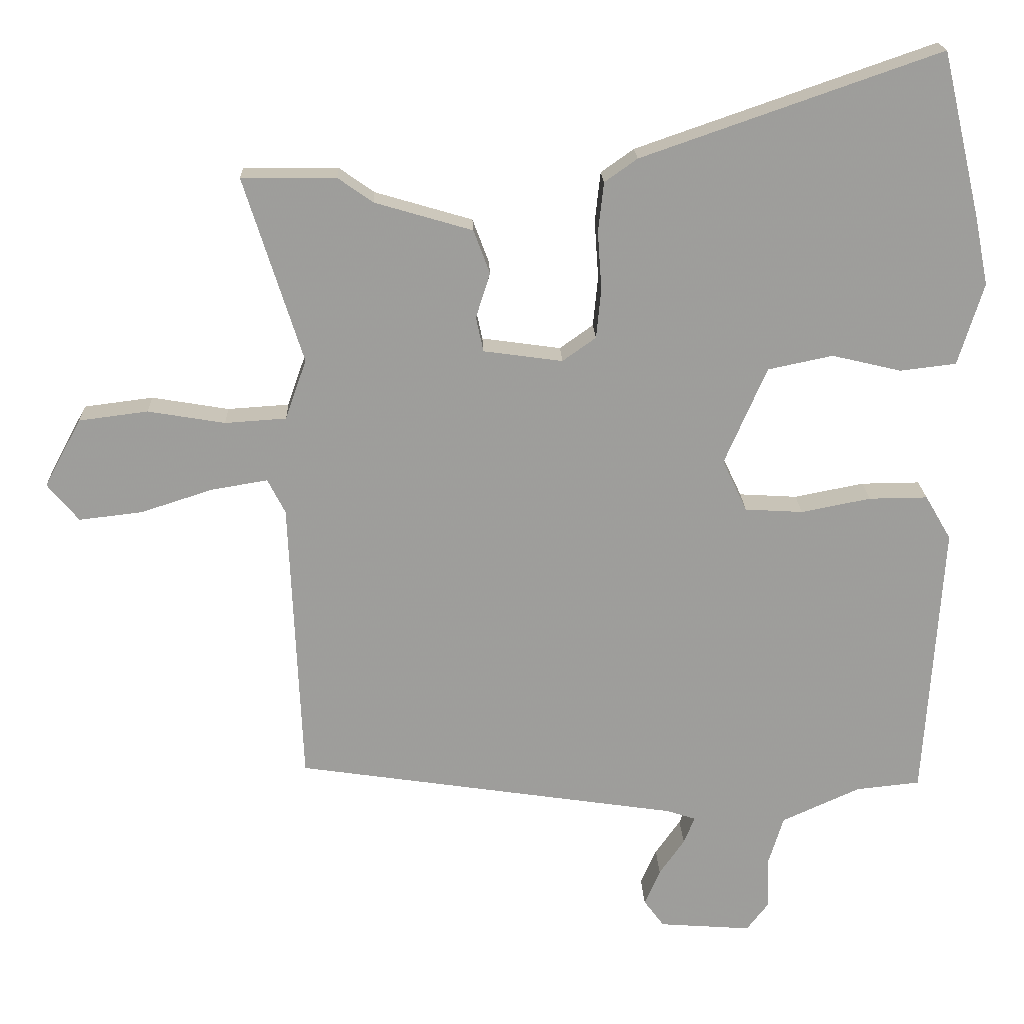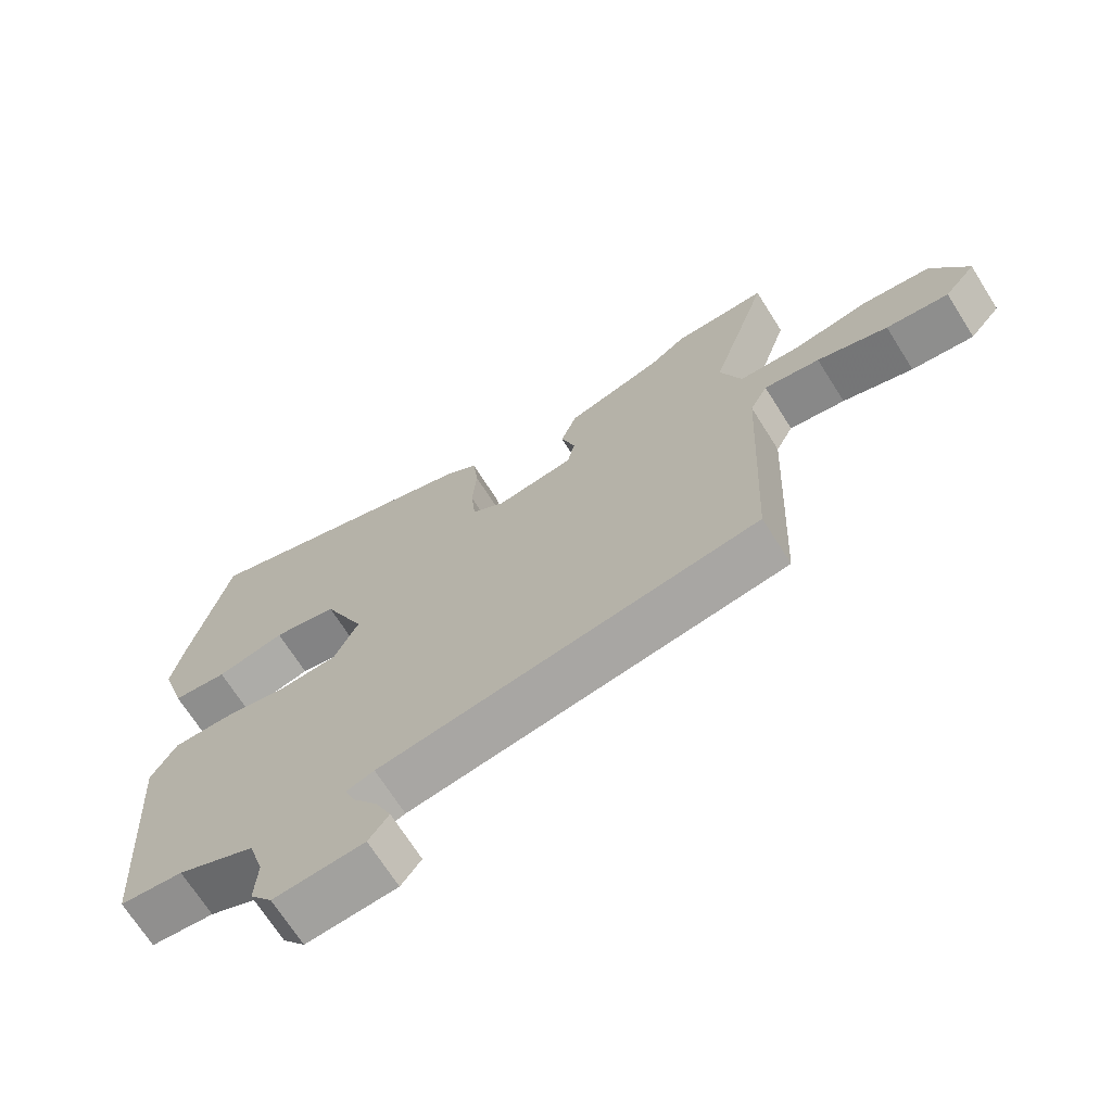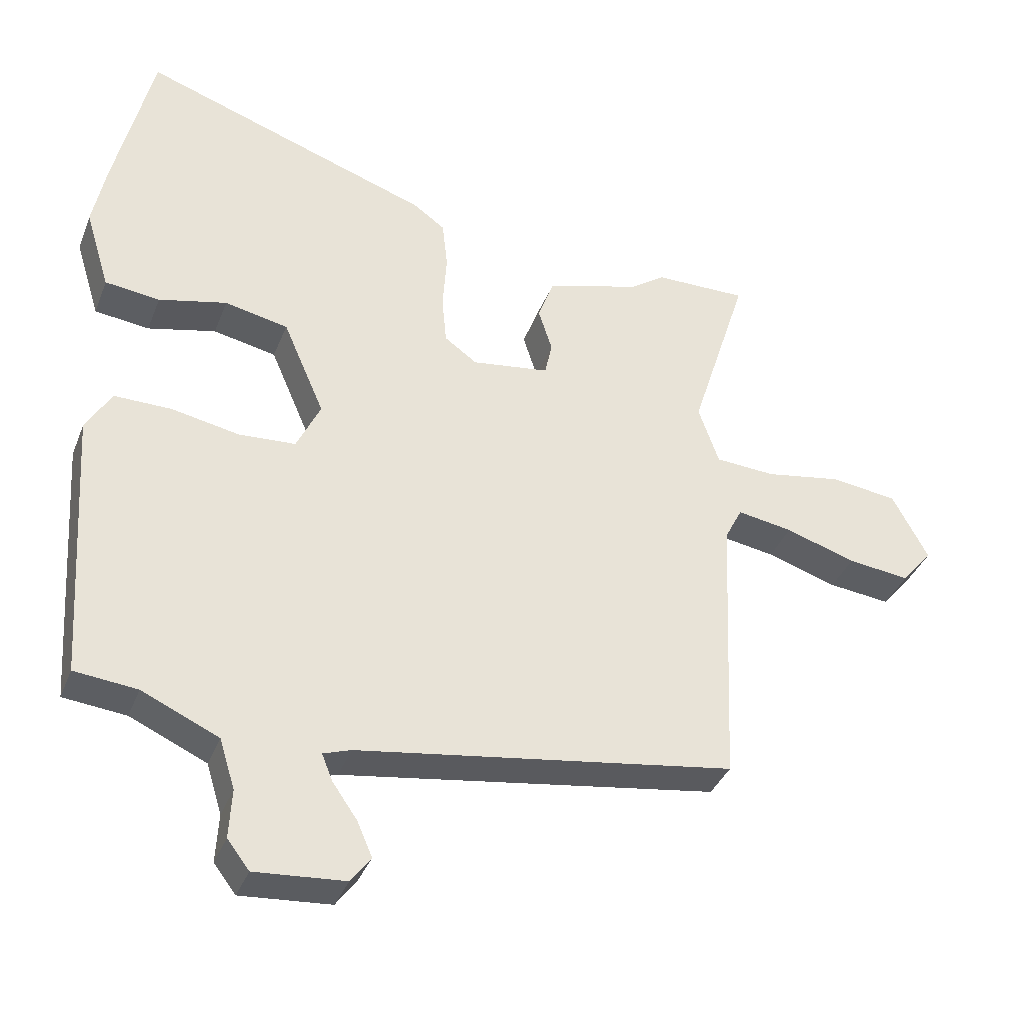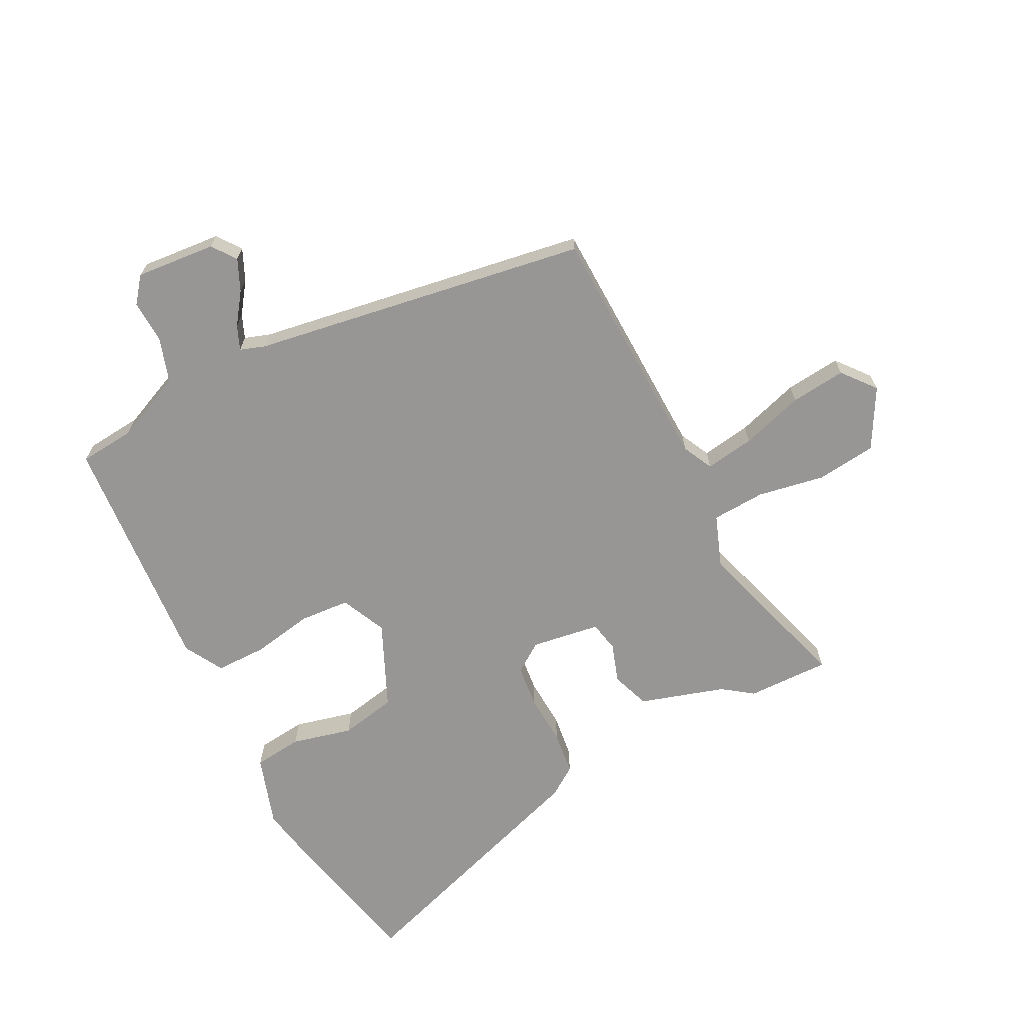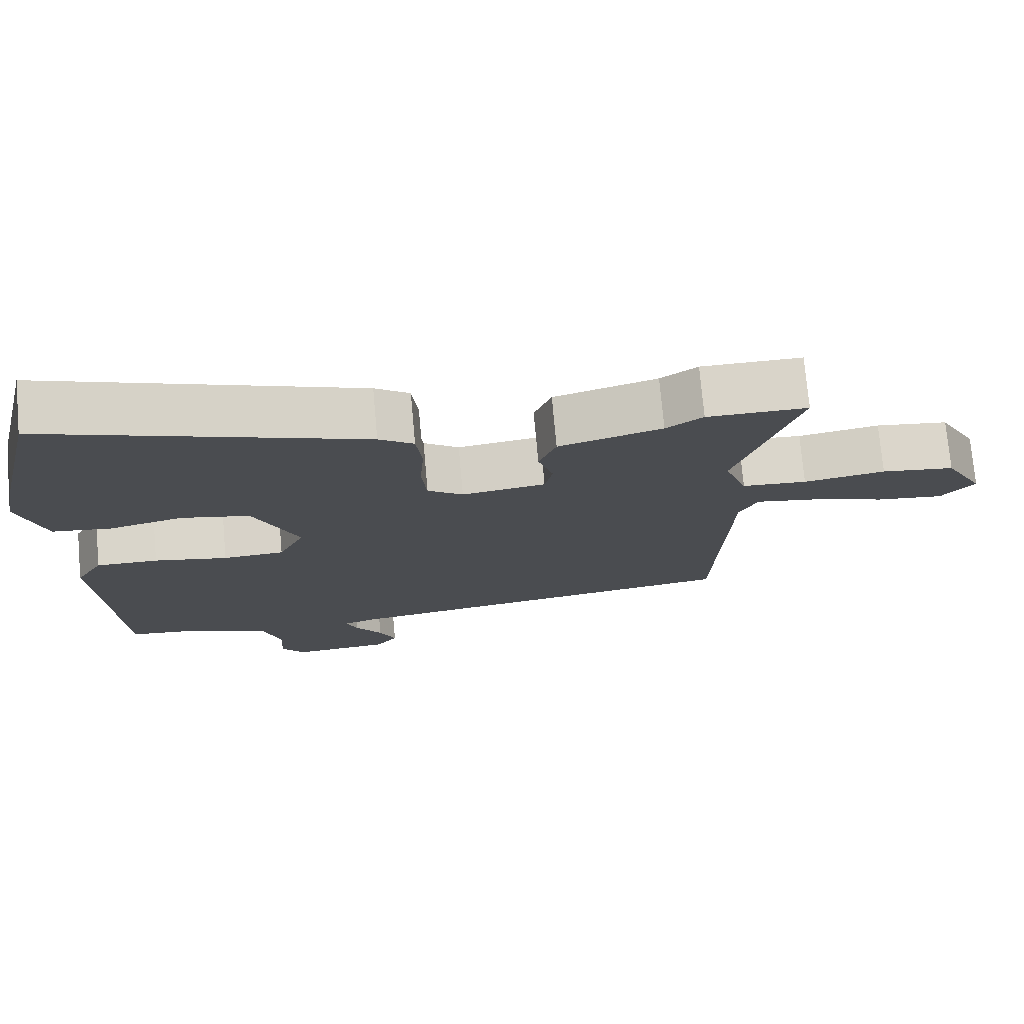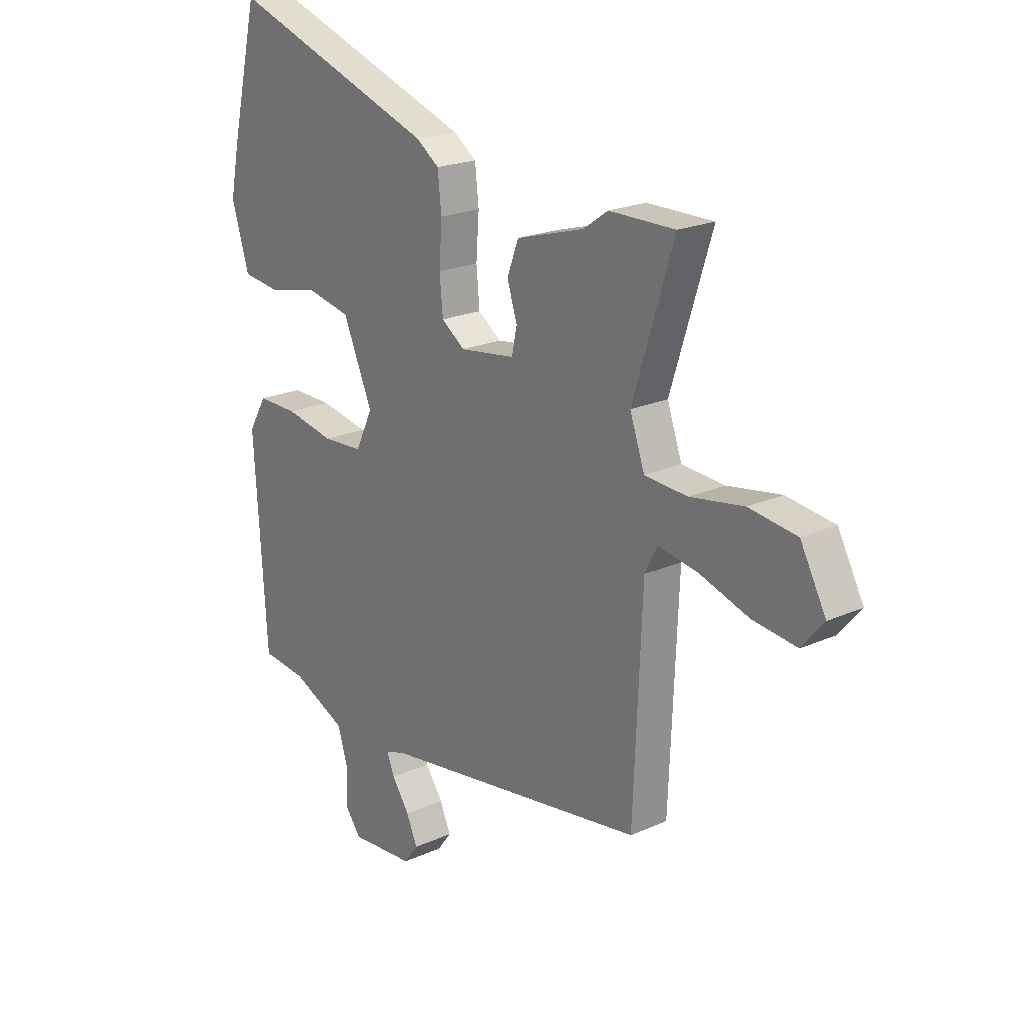
<metadata>
{"format":"obj","ext":"obj","renderer":"f3d","projection":"perspective","resolution":1024,"background":"white","views":[{"elev":19.5,"azim":-2.0,"up":"+Z"},{"elev":-69.4,"azim":-147.8,"up":"+Z"},{"elev":-36.5,"azim":160.2,"up":"+Z"},{"elev":-67.9,"azim":-153.6,"up":"+Y"},{"elev":74.8,"azim":174.9,"up":"+Z"},{"elev":20.9,"azim":-128.9,"up":"+Z"}]}
</metadata>
<code>
v -0.479 0.07 -0.428
v -0.497 0.07 -0.007
v -0.523 0.07 0.044
v -0.606 0.07 0.03
v -0.711 0.07 -0.004
v -0.804 0.07 -0.015
v -0.85 0.07 0.04
v -0.796 0.07 0.14
v -0.695 0.07 0.153
v -0.582 0.07 0.134
v -0.492 0.07 0.14
v -0.461 0.07 0.228
v -0.547 0.07 0.5
v -0.408 0.07 0.499
v -0.357 0.07 0.463
v -0.214 0.07 0.421
v -0.19 0.07 0.357
v -0.211 0.07 0.291
v -0.2 0.07 0.24
v -0.084 0.07 0.224
v -0.035 0.07 0.259
v -0.028 0.07 0.332
v -0.034 0.07 0.417
v -0.026 0.07 0.49
v 0.022 0.07 0.524
v 0.459 0.07 0.676
v 0.516 0.07 0.434
v 0.536 0.07 0.334
v 0.499 0.07 0.214
v 0.417 0.07 0.204
v 0.315 0.07 0.228
v 0.22 0.07 0.208
v 0.158 0.07 0.065
v 0.194 0.07 -0.011
v 0.279 0.07 -0.016
v 0.381 0.07 0.004
v 0.467 0.07 0.005
v 0.505 0.07 -0.06
v 0.479 0.07 -0.469
v 0.385 0.07 -0.479
v 0.27 0.07 -0.531
v 0.247 0.07 -0.606
v 0.251 0.07 -0.679
v 0.218 0.07 -0.722
v 0.083 0.07 -0.712
v 0.053 0.07 -0.672
v 0.076 0.07 -0.619
v 0.113 0.07 -0.566
v 0.129 0.07 -0.526
v 0.087 0.07 -0.512
v -0.479 0 -0.428
v -0.497 0 -0.007
v -0.523 0 0.044
v -0.606 0 0.03
v -0.711 0 -0.004
v -0.804 0 -0.015
v -0.85 0 0.04
v -0.796 0 0.14
v -0.695 0 0.153
v -0.582 0 0.134
v -0.492 0 0.14
v -0.461 0 0.228
v -0.547 0 0.5
v -0.408 0 0.499
v -0.357 0 0.463
v -0.214 0 0.421
v -0.19 0 0.357
v -0.211 0 0.291
v -0.2 0 0.24
v -0.084 0 0.224
v -0.035 0 0.259
v -0.028 0 0.332
v -0.034 0 0.417
v -0.026 0 0.49
v 0.022 0 0.524
v 0.459 0 0.676
v 0.516 0 0.434
v 0.536 0 0.334
v 0.499 0 0.214
v 0.417 0 0.204
v 0.315 0 0.228
v 0.22 0 0.208
v 0.158 0 0.065
v 0.194 0 -0.011
v 0.279 0 -0.016
v 0.381 0 0.004
v 0.467 0 0.005
v 0.505 0 -0.06
v 0.479 0 -0.469
v 0.385 0 -0.479
v 0.27 0 -0.531
v 0.247 0 -0.606
v 0.251 0 -0.679
v 0.218 0 -0.722
v 0.083 0 -0.712
v 0.053 0 -0.672
v 0.076 0 -0.619
v 0.113 0 -0.566
v 0.129 0 -0.526
v 0.087 0 -0.512
f 46 47 48
f 45 46 48
f 44 45 48
f 43 44 48
f 42 43 48
f 41 42 48 49
f 40 41 49 50
f 38 39 40
f 37 38 40
f 36 37 40
f 35 36 40
f 50 1 2
f 40 50 2
f 35 40 2
f 34 35 2
f 29 30 31
f 28 29 31
f 27 28 31
f 26 27 31
f 25 26 31
f 24 25 31
f 23 24 31
f 22 23 31
f 21 22 31 32
f 20 21 32 33
f 15 16 17 18
f 15 18 19
f 14 15 19
f 13 14 19
f 12 13 19
f 34 2 3
f 33 34 3
f 20 33 3
f 19 20 3
f 12 19 3
f 11 12 3
f 8 9 10
f 7 8 10
f 6 7 10
f 5 6 10
f 4 5 10
f 3 4 10 11
f 98 97 96
f 98 96 95
f 98 95 94
f 98 94 93
f 98 93 92
f 99 98 92 91
f 100 99 91 90
f 90 89 88
f 90 88 87
f 90 87 86
f 90 86 85
f 52 51 100
f 52 100 90
f 52 90 85
f 52 85 84
f 81 80 79
f 81 79 78
f 81 78 77
f 81 77 76
f 81 76 75
f 81 75 74
f 81 74 73
f 81 73 72
f 82 81 72 71
f 83 82 71 70
f 68 67 66 65
f 69 68 65
f 69 65 64
f 69 64 63
f 69 63 62
f 53 52 84
f 53 84 83
f 53 83 70
f 53 70 69
f 53 69 62
f 53 62 61
f 60 59 58
f 60 58 57
f 60 57 56
f 60 56 55
f 60 55 54
f 61 60 54 53
f 1 51 52 2
f 2 52 53 3
f 3 53 54 4
f 4 54 55 5
f 5 55 56 6
f 6 56 57 7
f 7 57 58 8
f 8 58 59 9
f 9 59 60 10
f 10 60 61 11
f 11 61 62 12
f 12 62 63 13
f 13 63 64 14
f 14 64 65 15
f 15 65 66 16
f 16 66 67 17
f 17 67 68 18
f 18 68 69 19
f 19 69 70 20
f 20 70 71 21
f 21 71 72 22
f 22 72 73 23
f 23 73 74 24
f 24 74 75 25
f 25 75 76 26
f 26 76 77 27
f 27 77 78 28
f 28 78 79 29
f 29 79 80 30
f 30 80 81 31
f 31 81 82 32
f 32 82 83 33
f 33 83 84 34
f 34 84 85 35
f 35 85 86 36
f 36 86 87 37
f 37 87 88 38
f 38 88 89 39
f 39 89 90 40
f 40 90 91 41
f 41 91 92 42
f 42 92 93 43
f 43 93 94 44
f 44 94 95 45
f 45 95 96 46
f 46 96 97 47
f 47 97 98 48
f 48 98 99 49
f 49 99 100 50
f 50 100 51 1

</code>
